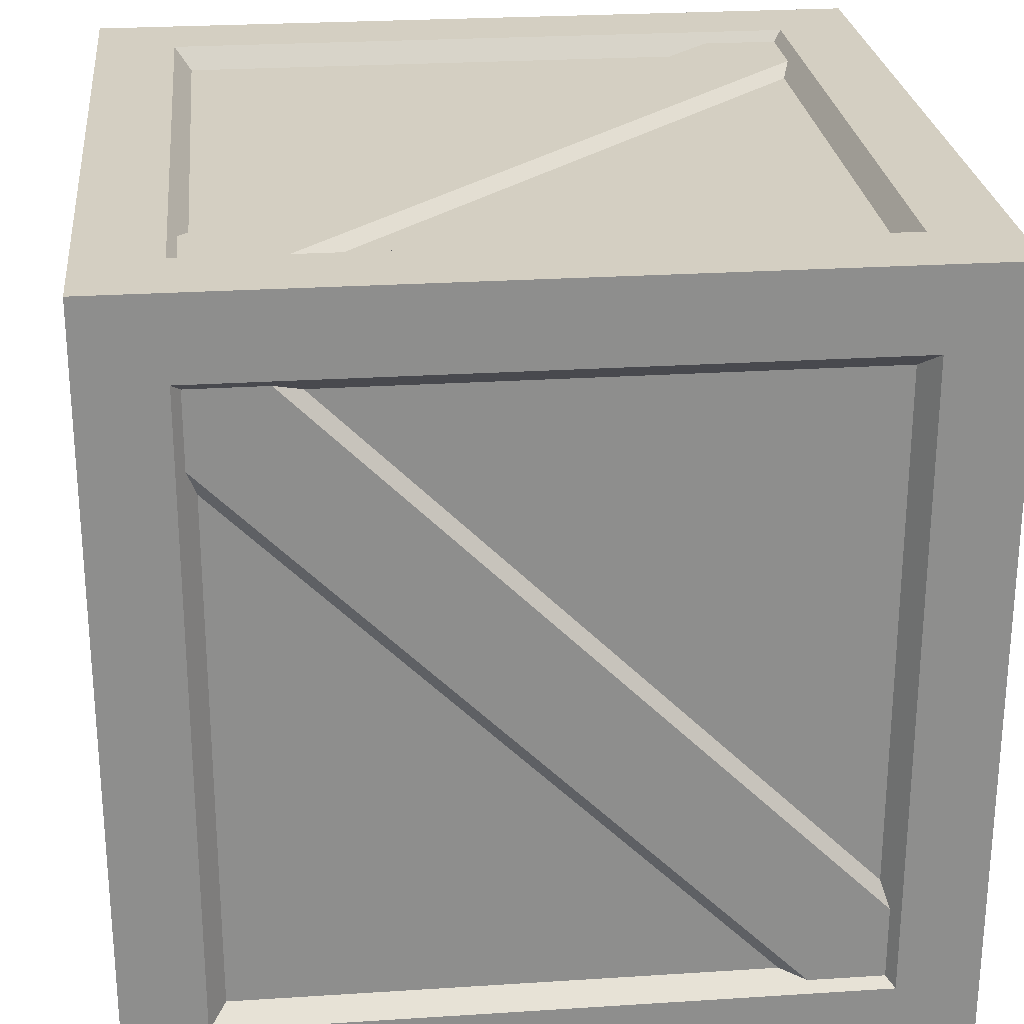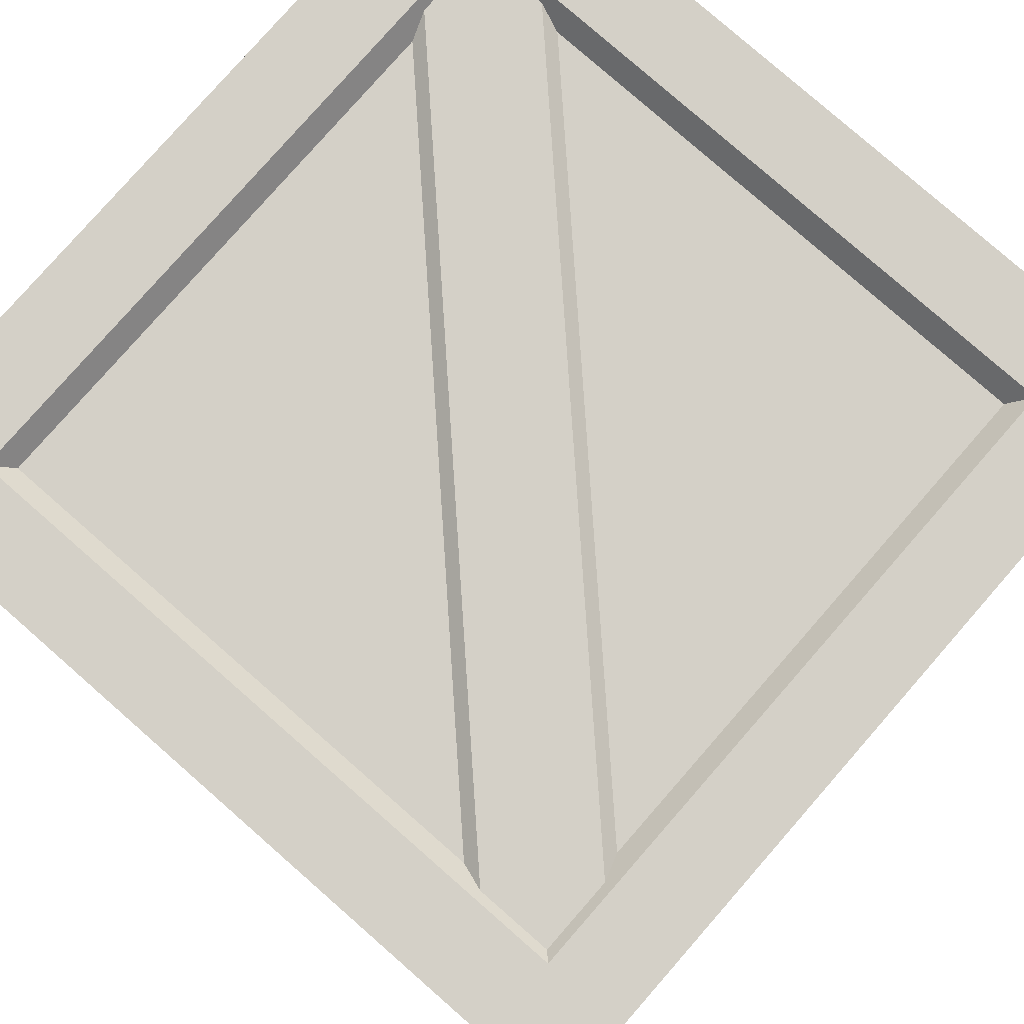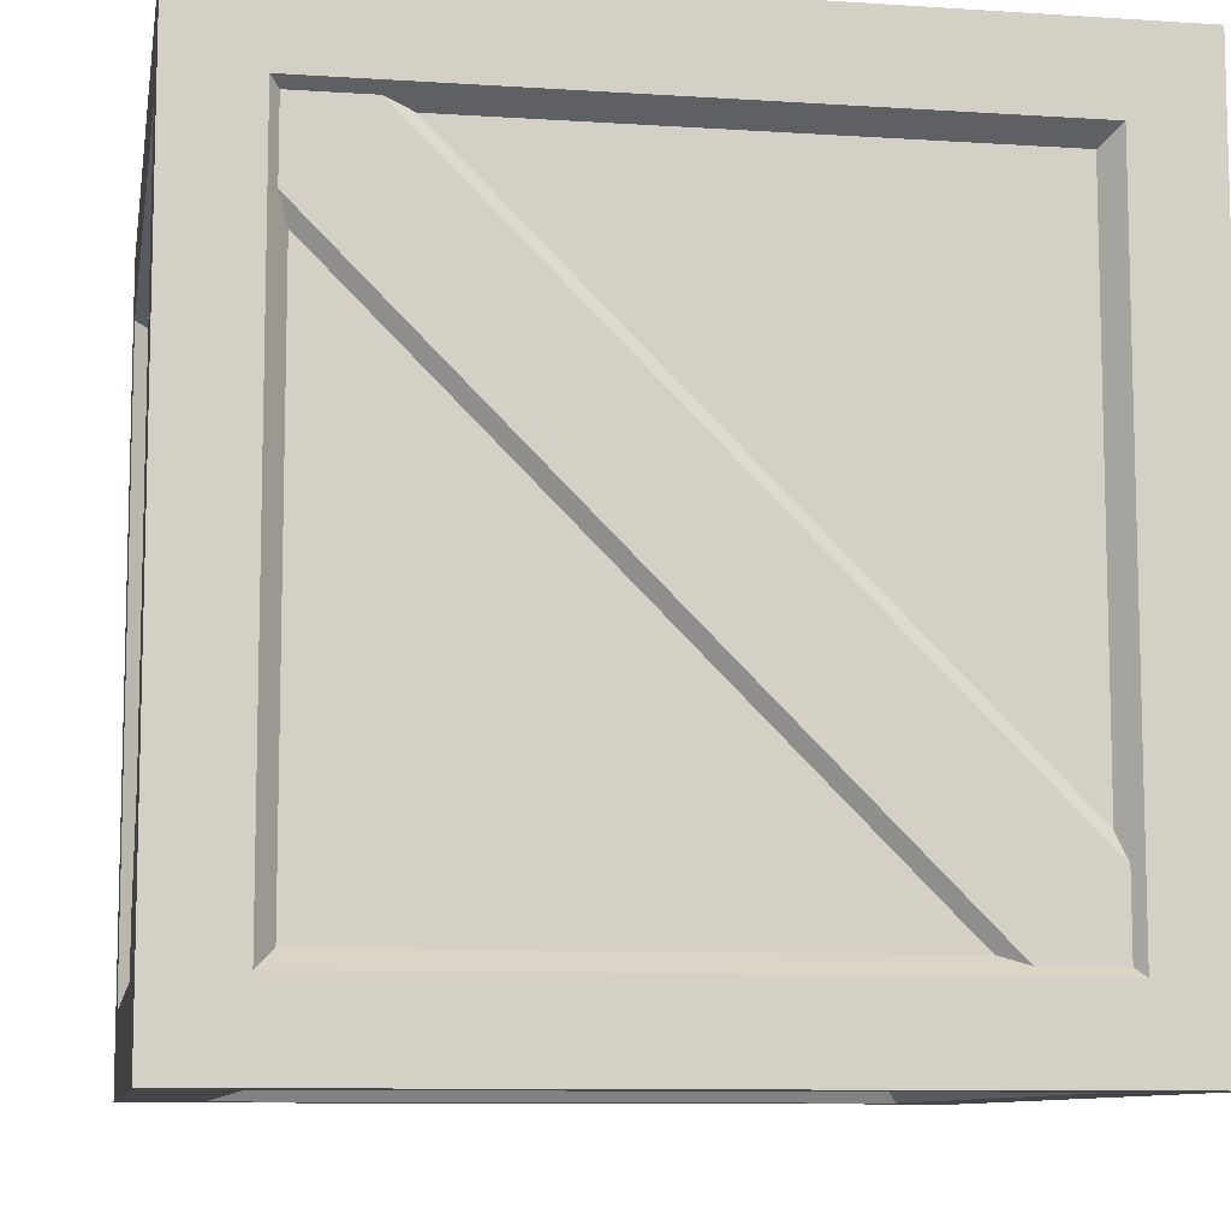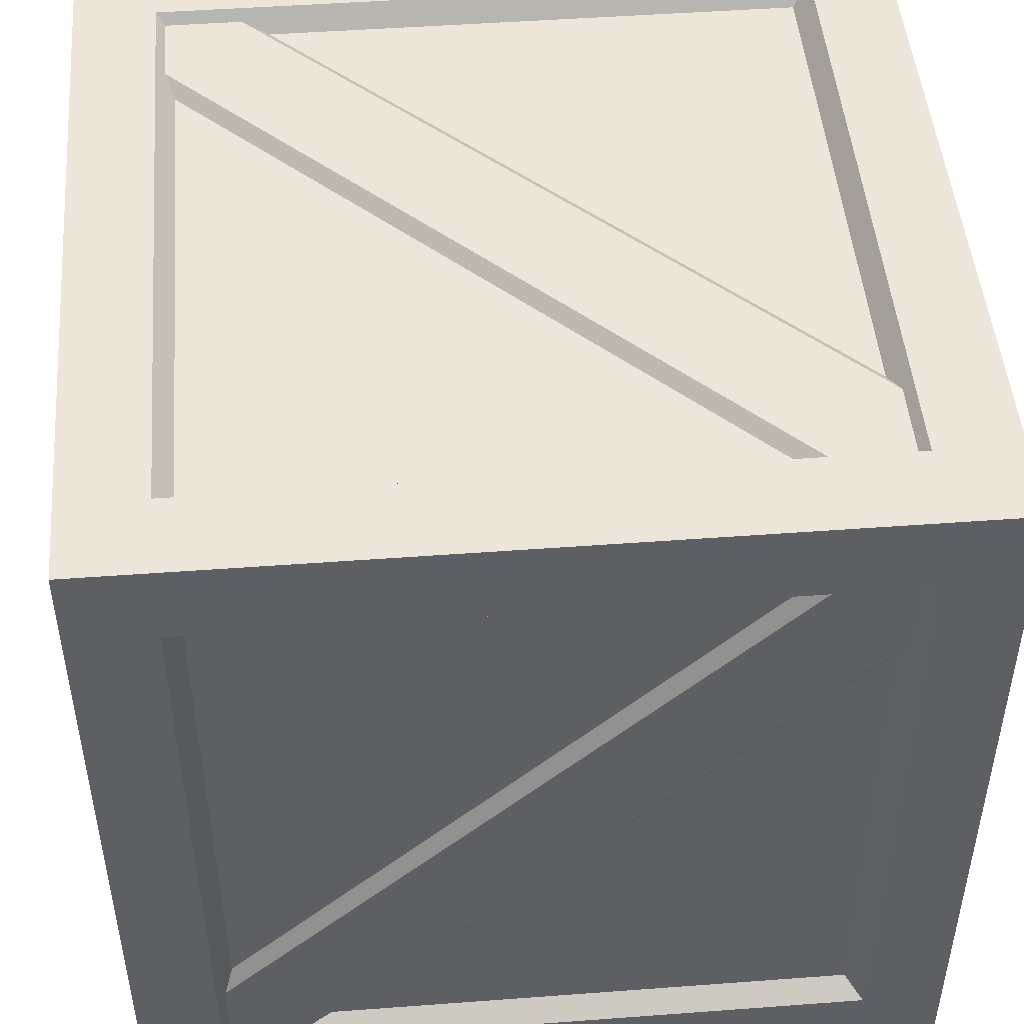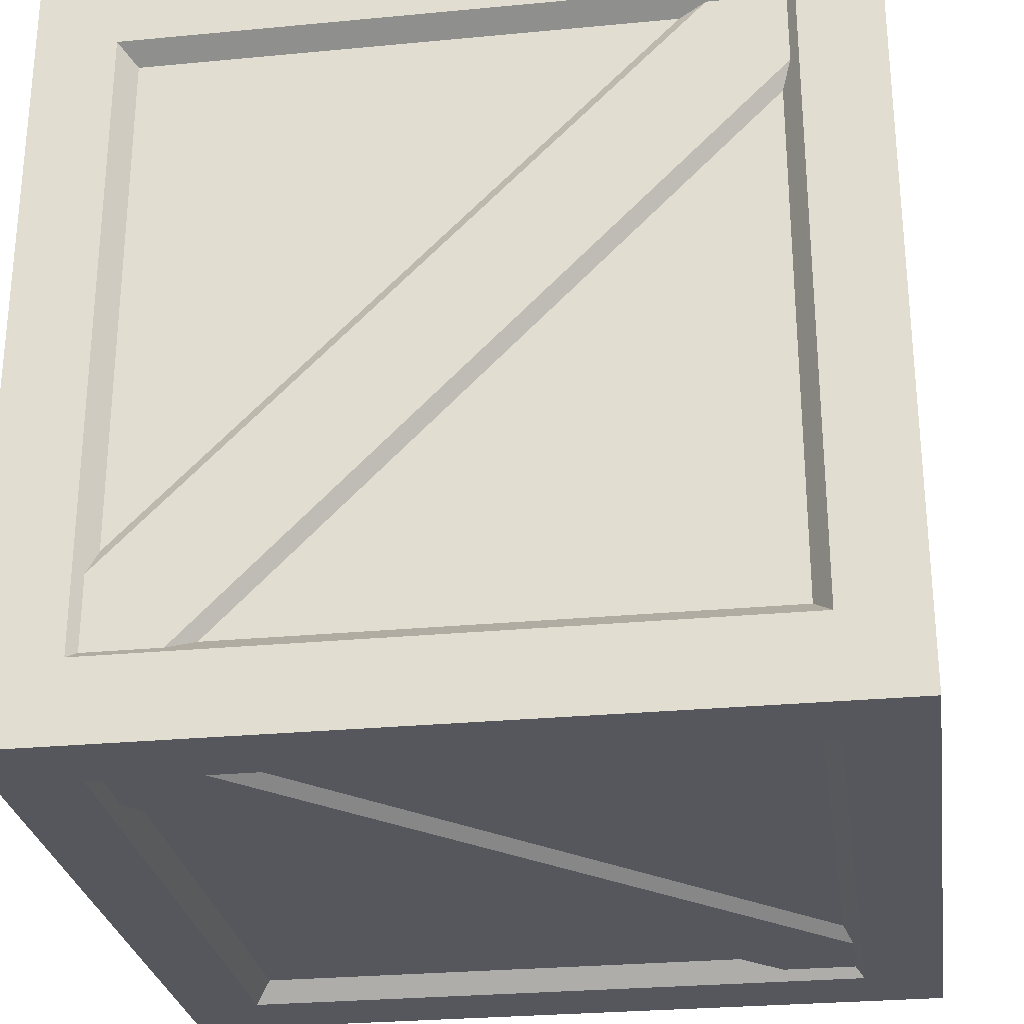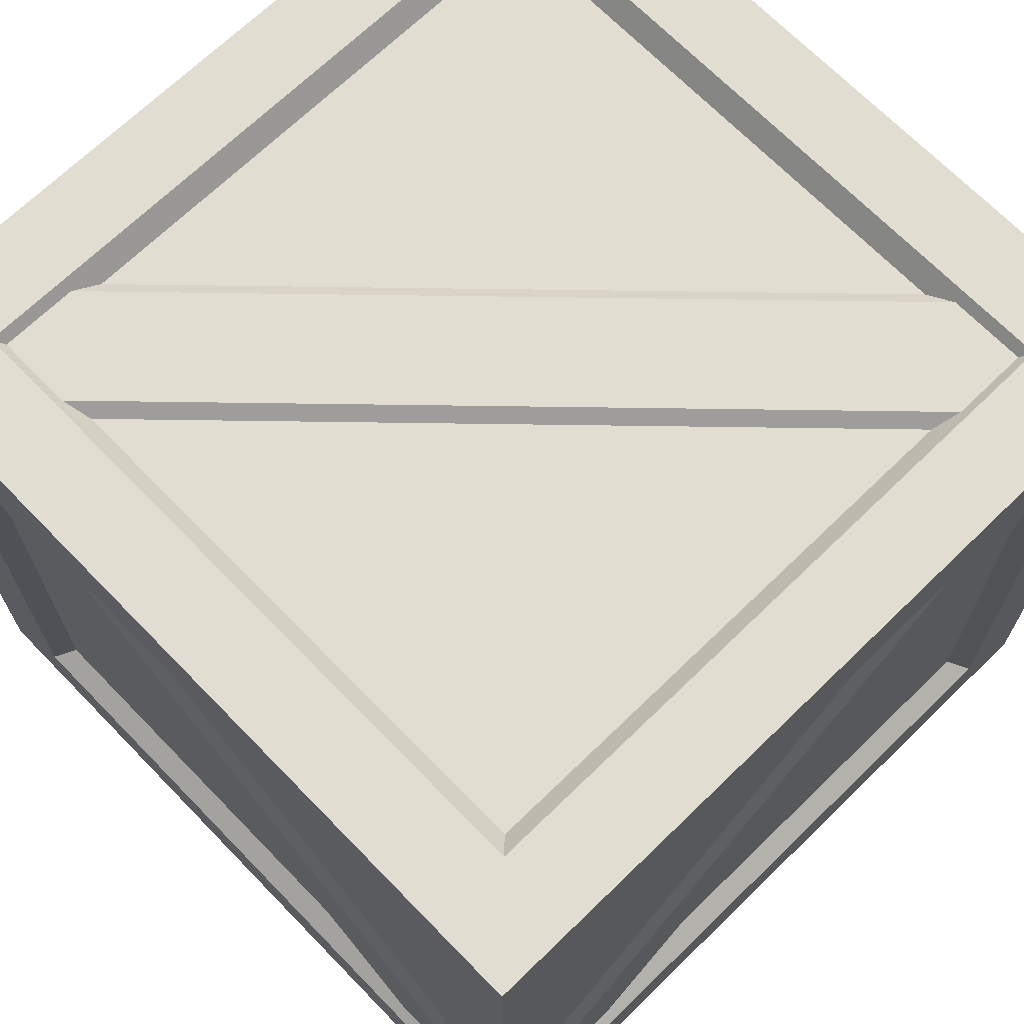
<metadata>
{"format":"obj","ext":"obj","renderer":"f3d","projection":"perspective","resolution":1024,"background":"white","views":[{"elev":25.6,"azim":-95.9,"up":"+Z"},{"elev":80.0,"azim":131.2,"up":"+Y"},{"elev":-9.4,"azim":80.3,"up":"+Z"},{"elev":48.0,"azim":-4.8,"up":"+Z"},{"elev":-27.6,"azim":8.3,"up":"+Z"},{"elev":68.9,"azim":135.8,"up":"+Z"}]}
</metadata>
<code>
g default
v 36.8 3.93 48.73
v 46.07 13.2 48.73
v -46.07 86.8 48.73
v -36.8 96.07 48.73
v -49.58 83.29 44.48
v -33.29 99.58 44.48
v 33.29 0.4216 44.48
v 49.58 16.71 44.48
v -50 -1.4e-05 50
v 50 -1.4e-05 50
v -50 100 50
v 50 100 50
v -50 100 -50
v 50 100 -50
v -50 0 -50
v 50 0 -50
v -40 10 50
v 40 10 50
v 40 90 50
v -40 90 50
v -50 10 -40
v -50 10 40
v -50 90 40
v -50 90 -40
v -40 100 40
v 40 100 40
v 40 100 -40
v -40 100 -40
v -40 90 -50
v 40 90 -50
v 40 10 -50
v -40 10 -50
v 50 10 -40
v 50 10 40
v 50 90 -40
v 50 90 40
v -40 0 -40
v 40 0 -40
v 40 0 40
v -40 0 40
v -37.92 12.08 47.4
v 37.92 12.08 47.4
v 37.92 87.92 47.4
v -37.92 87.92 47.4
v -37.92 97.4 37.92
v 37.92 97.4 37.92
v 37.92 97.4 -37.92
v -37.92 97.4 -37.92
v -37.92 87.92 -47.4
v 37.92 87.92 -47.4
v 37.92 12.08 -47.4
v -37.92 12.08 -47.4
v -37.92 2.598 -37.92
v 37.92 2.598 -37.92
v 37.92 2.598 37.92
v -37.92 2.598 37.92
v 47.4 12.08 -37.92
v 47.4 12.08 37.92
v 47.4 87.92 -37.92
v 47.4 87.92 37.92
v -47.4 12.08 -37.92
v -47.4 12.08 37.92
v -47.4 87.92 37.92
v -47.4 87.92 -37.92
v -48.73 86.8 46.07
v -48.73 96.07 36.8
v -48.73 3.93 -36.8
v -48.73 13.2 -46.07
v -44.48 0.4216 -33.29
v -44.48 16.71 -49.58
v -44.48 83.29 49.58
v -44.48 99.58 33.29
v 36.8 3.93 48.73
v 46.07 13.2 48.73
v -46.07 86.8 48.73
v -36.8 96.07 48.73
v -49.58 83.29 44.48
v -33.29 99.58 44.48
v 33.29 0.4216 44.48
v 49.58 16.71 44.48
v 48.73 86.8 -46.07
v 48.73 96.07 -36.8
v 48.73 3.93 36.8
v 48.73 13.2 46.07
v 44.48 0.4216 33.29
v 44.48 16.71 49.58
v 44.48 83.29 -49.58
v 44.48 99.58 -33.29
v -36.8 3.93 -48.73
v -46.07 13.2 -48.73
v 46.07 86.8 -48.73
v 36.8 96.07 -48.73
v 49.58 83.29 -44.48
v 33.29 99.58 -44.48
v -33.29 0.4216 -44.48
v -49.58 16.71 -44.48
v 46.07 1.274 36.8
v 36.8 1.274 46.07
v -36.8 1.274 -46.07
v -46.07 1.274 -36.8
v -33.29 5.523 -49.58
v -49.58 5.523 -33.29
v 49.58 5.523 33.29
v 33.29 5.523 49.58
v 46.07 98.73 -36.8
v 36.8 98.73 -46.07
v -36.8 98.73 46.07
v -46.07 98.73 36.8
v -33.29 94.48 49.58
v -49.58 94.48 33.29
v 49.58 94.48 -33.29
v 33.29 94.48 -49.58
g crate
f 1 2 4 3
f 2 8 6 4
f 7 1 3 5
f 41 42 43 44
f 45 46 47 48
f 49 50 51 52
f 53 54 55 56
f 58 57 59 60
f 61 62 63 64
f 9 10 18 17
f 10 12 19 18
f 12 11 20 19
f 11 9 17 20
f 15 9 22 21
f 9 11 23 22
f 11 13 24 23
f 13 15 21 24
f 11 12 26 25
f 12 14 27 26
f 14 13 28 27
f 13 11 25 28
f 13 14 30 29
f 14 16 31 30
f 16 15 32 31
f 15 13 29 32
f 10 16 33 34
f 16 14 35 33
f 14 12 36 35
f 12 10 34 36
f 15 16 38 37
f 16 10 39 38
f 10 9 40 39
f 9 15 37 40
f 17 18 42 41
f 18 19 43 42
f 19 20 44 43
f 20 17 41 44
f 25 26 46 45
f 26 27 47 46
f 27 28 48 47
f 28 25 45 48
f 29 30 50 49
f 30 31 51 50
f 31 32 52 51
f 32 29 49 52
f 37 38 54 53
f 38 39 55 54
f 39 40 56 55
f 40 37 53 56
f 34 33 57 58
f 33 35 59 57
f 35 36 60 59
f 36 34 58 60
f 21 22 62 61
f 22 23 63 62
f 23 24 64 63
f 24 21 61 64
f 65 66 68 67
f 66 72 70 68
f 71 65 67 69
f 73 74 76 75
f 74 80 78 76
f 79 73 75 77
f 81 82 84 83
f 82 88 86 84
f 87 81 83 85
f 89 90 92 91
f 90 96 94 92
f 95 89 91 93
f 97 98 100 99
f 98 104 102 100
f 103 97 99 101
f 105 106 108 107
f 106 112 110 108
f 111 105 107 109

</code>
